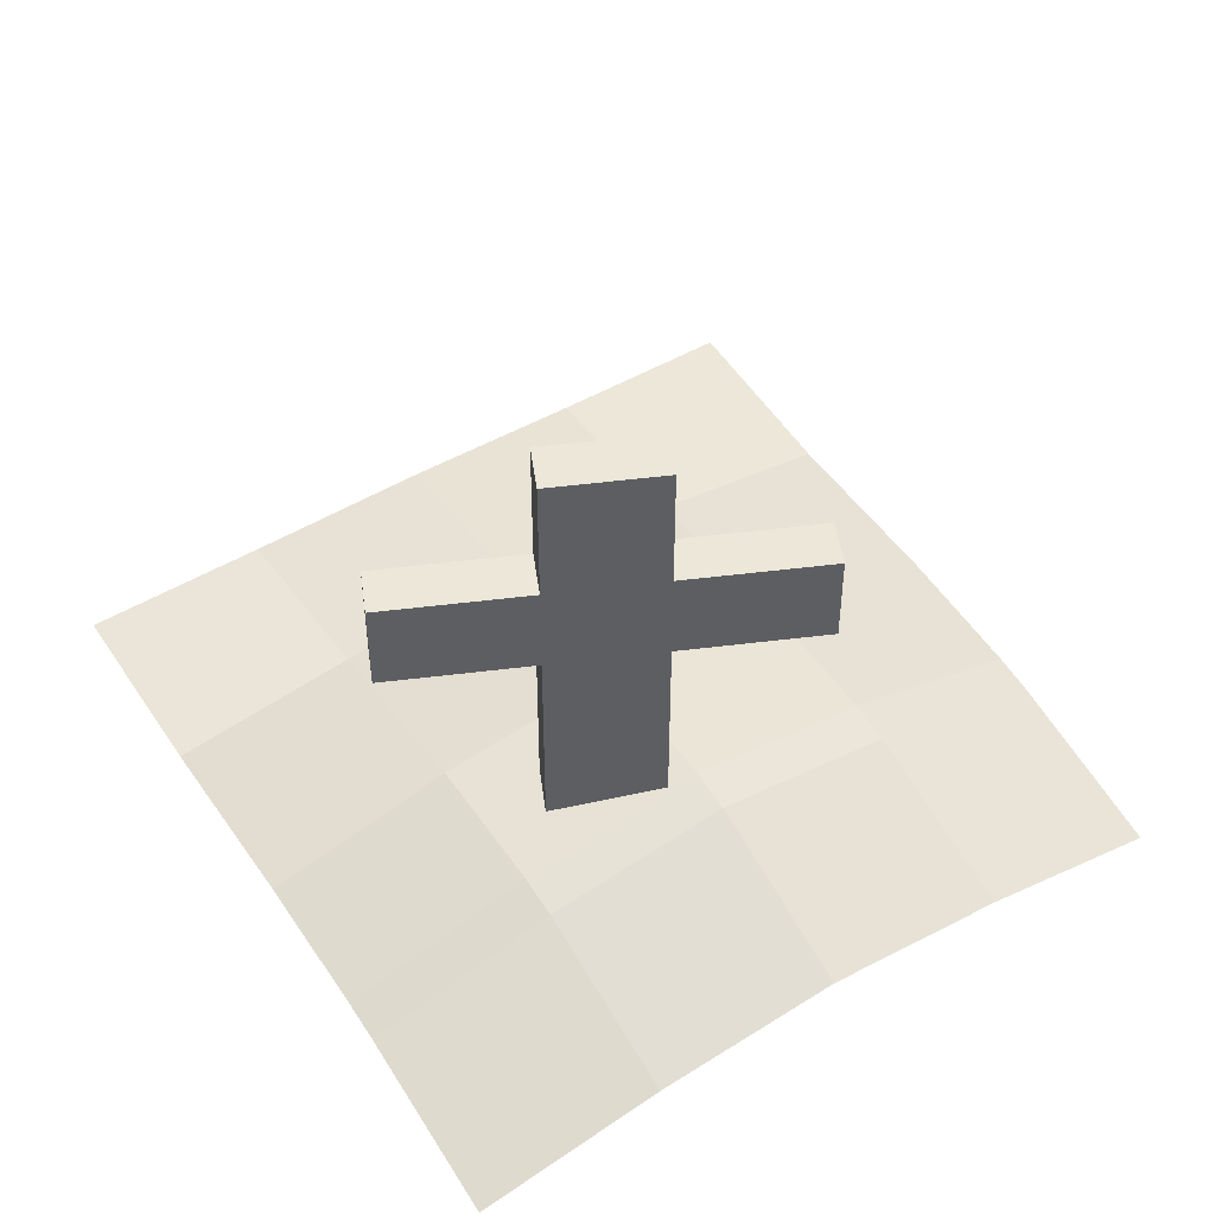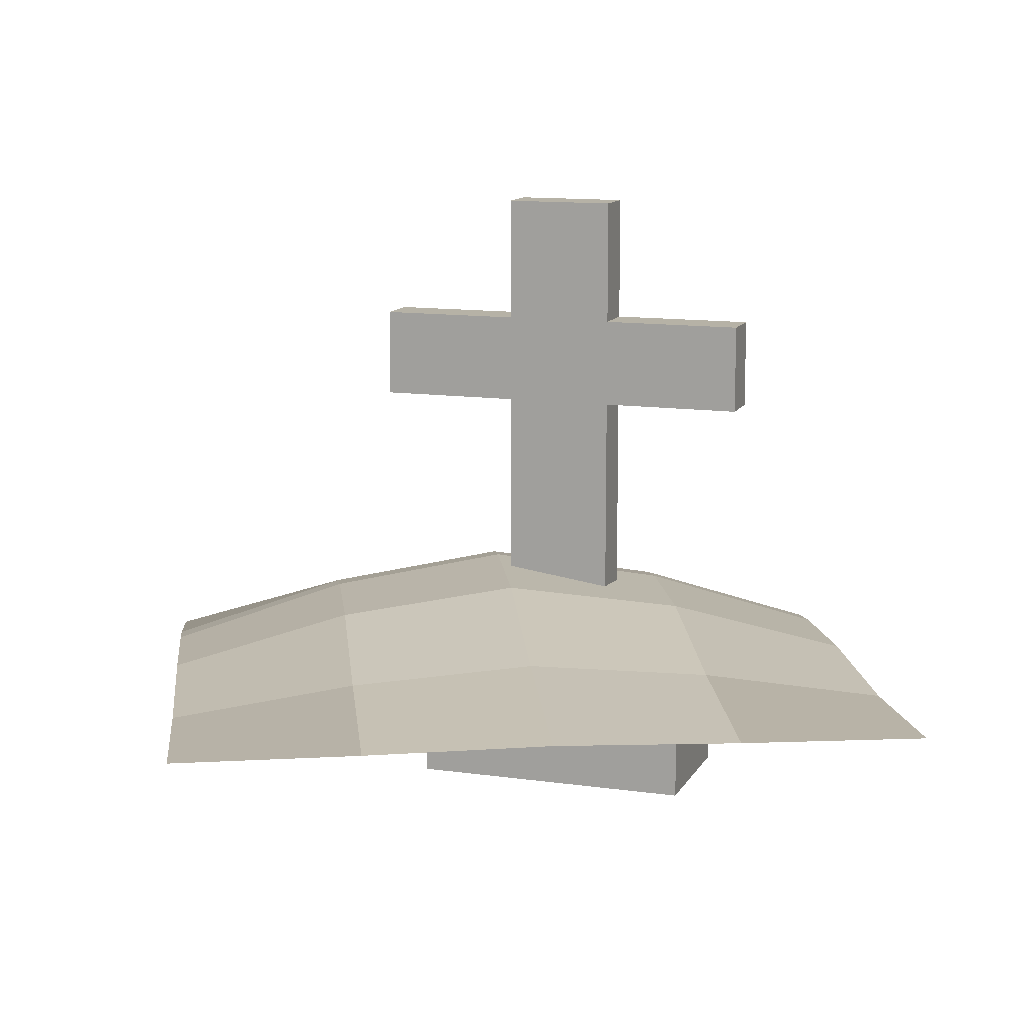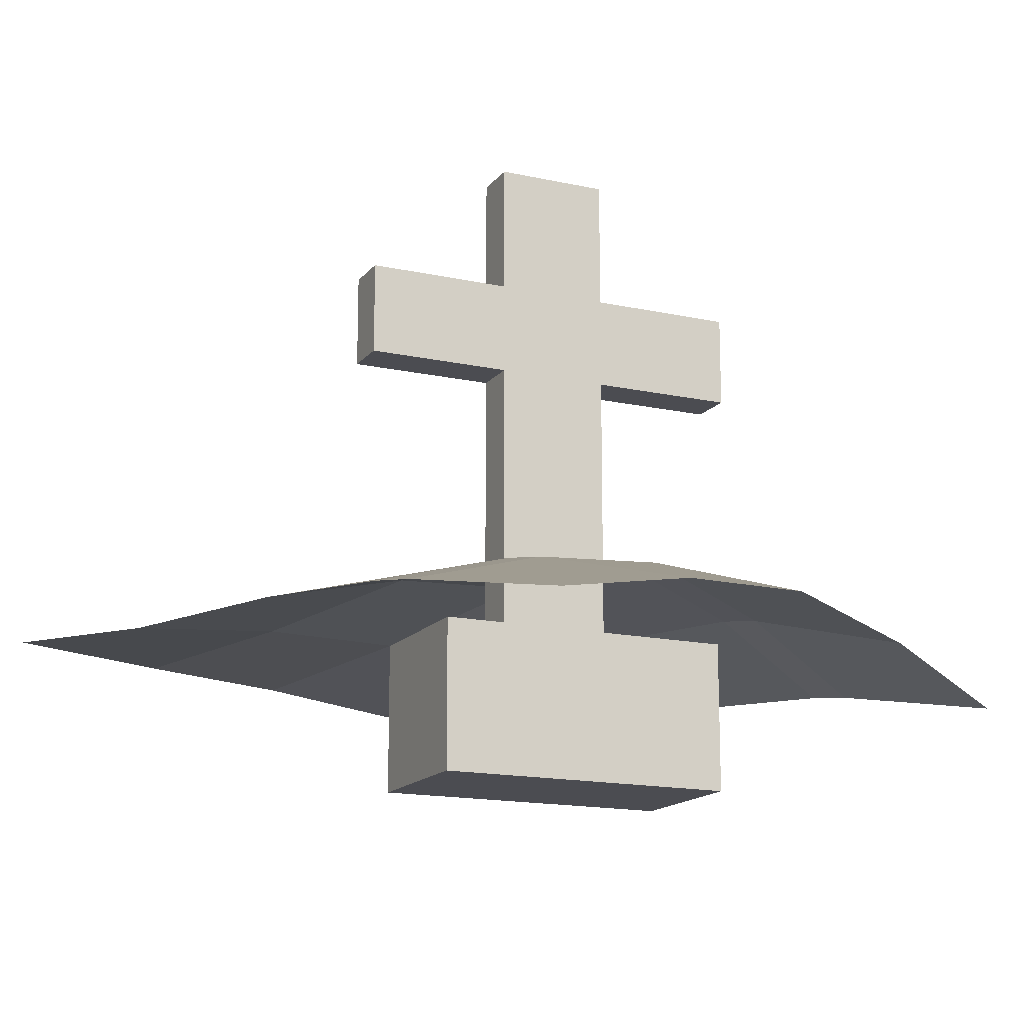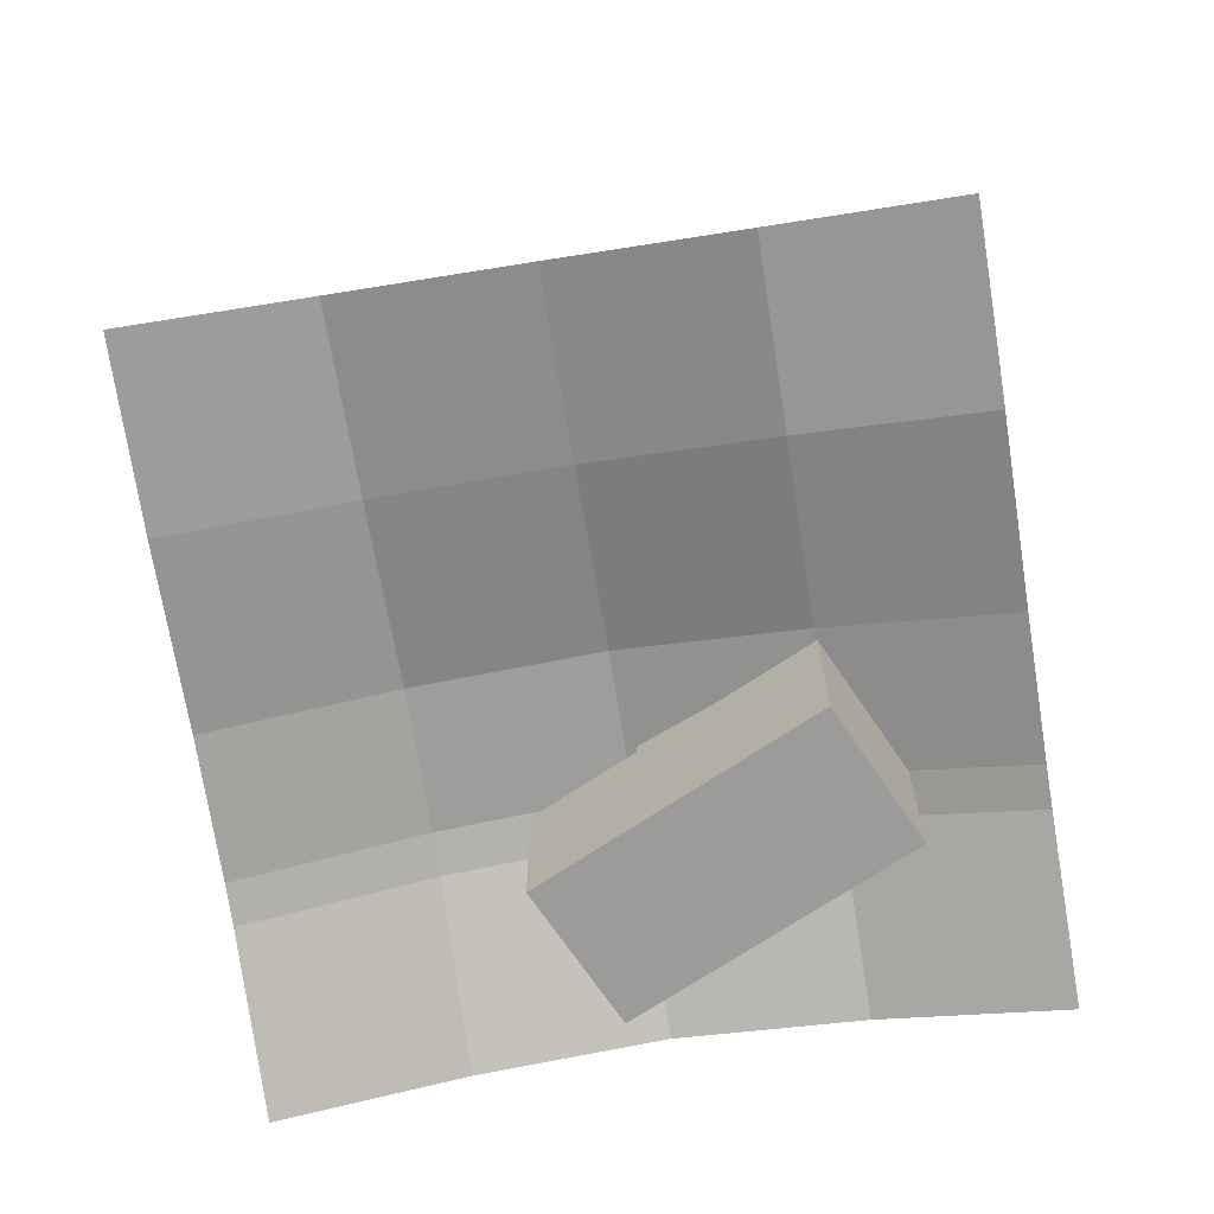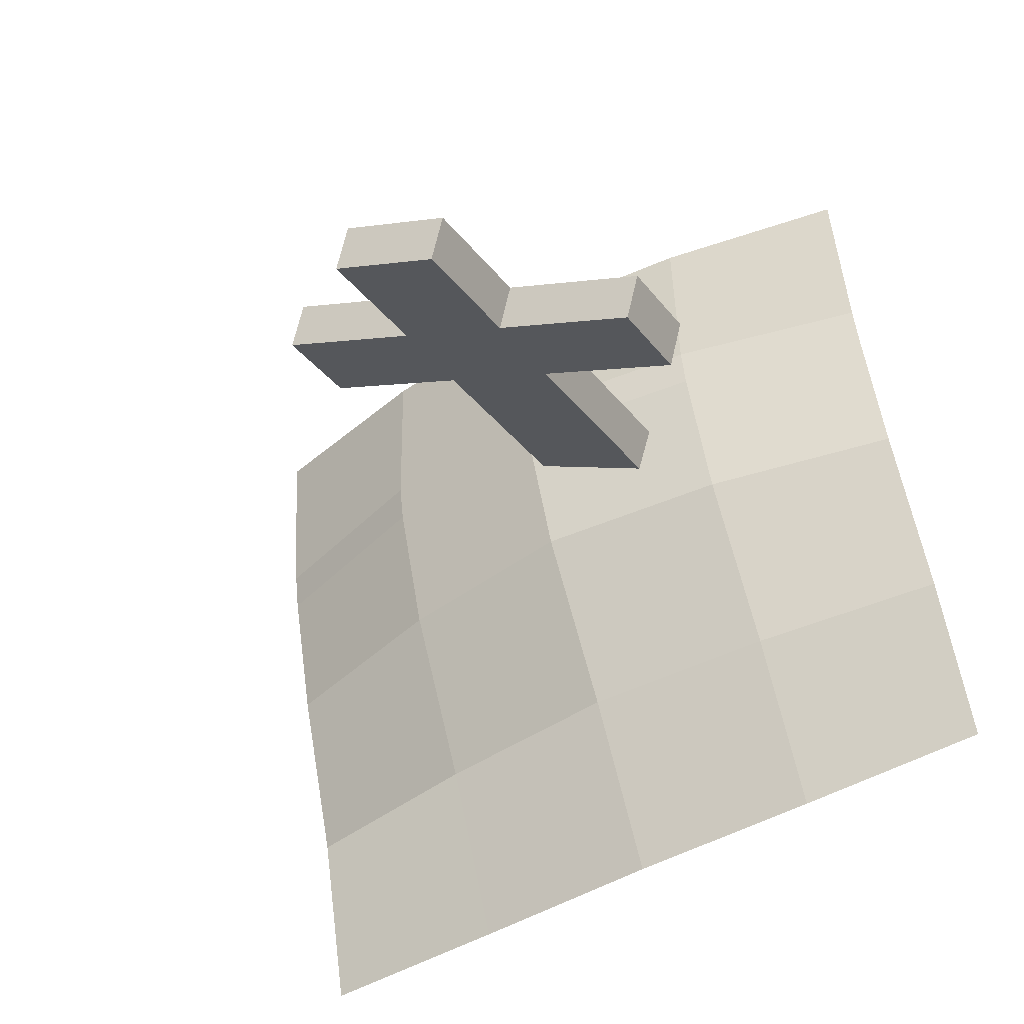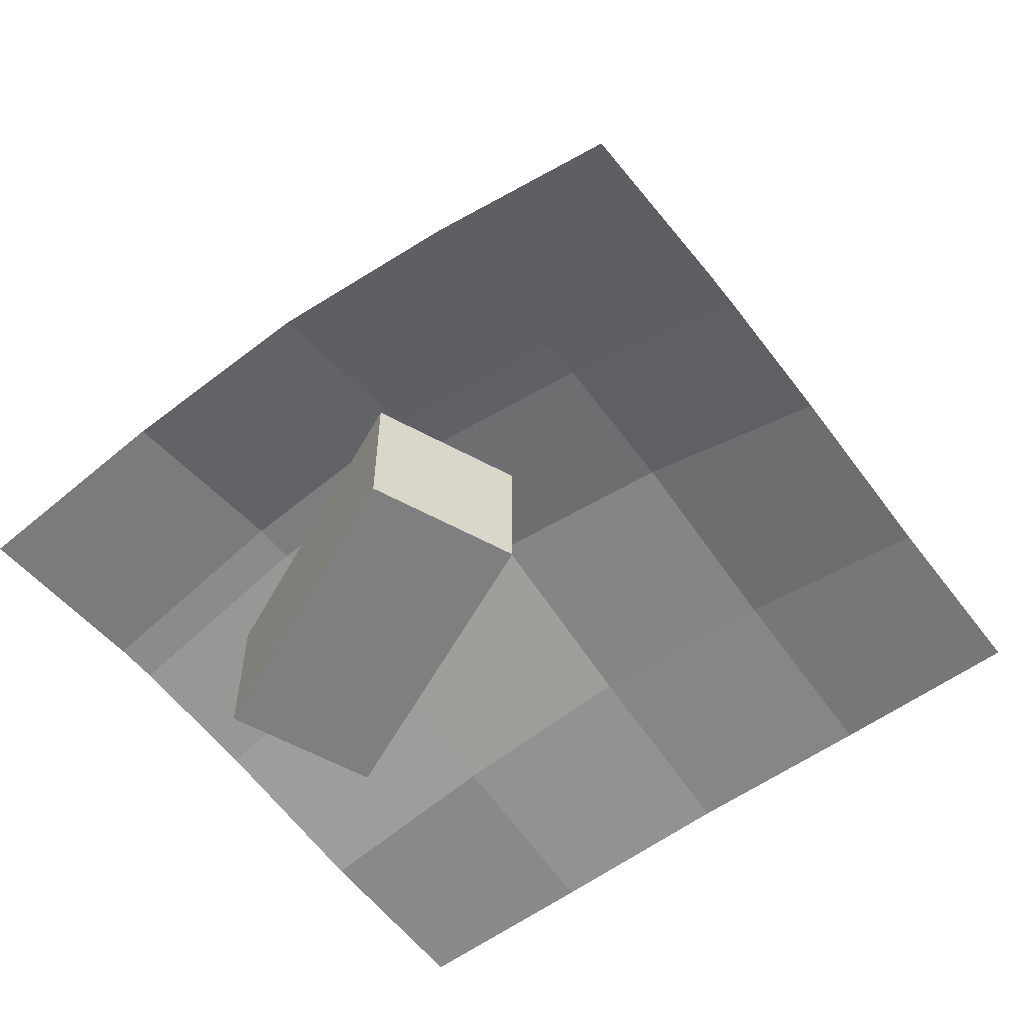
<metadata>
{"format":"obj","ext":"obj","renderer":"f3d","projection":"perspective","resolution":1024,"background":"white","views":[{"elev":49.6,"azim":-22.5,"up":"+Y"},{"elev":12.2,"azim":-175.9,"up":"+Y"},{"elev":-15.5,"azim":-39.6,"up":"+Y"},{"elev":-69.7,"azim":-160.7,"up":"+Y"},{"elev":-31.1,"azim":-150.3,"up":"+Z"},{"elev":-59.6,"azim":46.3,"up":"+Y"}]}
</metadata>
<code>
o Cube_Cube.019
v 0.1494 -0.3632 0.2971
v 0.1494 -0.1225 0.2971
v -0.3149 -0.1225 0.1752
v -0.3149 -0.3632 0.1752
v -0.2546 -0.1225 -0.0546
v -0.2546 -0.3632 -0.0546
v 0.2097 -0.1225 0.0673
v 0.2097 -0.3632 0.0673
v 0.03411 0.4866 0.1473
v 0.05301 0.4866 0.07528
v 0.05301 0.6955 0.07528
v 0.03411 0.6955 0.1473
v 0.03411 -0.1225 0.1473
v -0.1409 -0.1225 0.1013
v -0.122 -0.1225 0.02933
v 0.05301 -0.1225 0.07527
v -0.122 0.6955 0.02933
v -0.1409 0.6955 0.1013
v -0.122 0.4866 0.02933
v -0.1409 0.4866 0.1013
v 0.03411 0.338 0.1473
v -0.1409 0.338 0.1013
v -0.122 0.338 0.02933
v 0.05301 0.338 0.07527
v -0.3485 0.4866 -0.03013
v -0.3674 0.4866 0.04187
v 0.2606 0.4866 0.2067
v 0.2795 0.4866 0.1347
v -0.3485 0.338 -0.03013
v -0.3674 0.338 0.04187
v 0.2606 0.338 0.2067
v 0.2795 0.338 0.1347
v -0.3033 -0.05726 -0.3279
v -0.3566 -0.0819 -0.6221
v -0.647 -0.08391 -0.5697
v -0.5944 -0.1017 -0.2797
v 0.5669 -0.1017 -0.49
v 0.5144 -0.08391 -0.78
v 0.2241 -0.0819 -0.7272
v 0.2774 -0.05726 -0.433
v -0.06614 -0.07662 -0.6742
v -0.01253 -0.03349 -0.3781
v 0.1453 -0.07087 0.4936
v 0.09415 0.0232 0.211
v -0.197 -0.02369 0.259
v -0.1456 -0.1041 0.5429
v 0.08219 0.03299 0.145
v 0.04135 0.02552 -0.08051
v -0.2497 -0.01508 -0.03194
v -0.209 -0.01477 0.1929
v 0.4351 -0.1041 0.4377
v 0.3837 -0.02369 0.1539
v 0.3717 -0.01477 0.08774
v 0.331 -0.01508 -0.1371
v 0.7242 -0.1704 0.3786
v 0.6724 -0.1143 0.09236
v 0.6604 -0.1064 0.02615
v 0.6199 -0.09592 -0.1976
v -0.489 -0.1143 0.3027
v -0.4371 -0.1704 0.5889
v -0.5415 -0.09592 0.01268
v -0.501 -0.1064 0.2364
f 1 2 3 4
f 4 3 5 6
f 6 5 7 8
f 8 7 2 1
f 4 6 8 1
f 9 10 11 12
f 13 14 3 2
f 14 15 5 3
f 15 16 7 5
f 16 13 2 7
f 17 18 12 11
f 19 20 18 17
f 10 19 17 11
f 20 9 12 18
f 14 13 21 22
f 22 21 9 20
f 16 15 23 24
f 24 23 19 10
f 15 14 22 23
f 20 19 25 26
f 13 16 24 21
f 10 9 27 28
f 29 30 26 25
f 31 32 28 27
f 19 23 29 25
f 22 20 26 30
f 21 24 32 31
f 9 21 31 27
f 23 22 30 29
f 24 10 28 32
f 33 34 35 36
f 37 38 39 40
f 40 39 41 42
f 42 41 34 33
f 43 44 45 46
f 47 48 49 50
f 48 42 33 49
f 51 52 44 43
f 53 54 48 47
f 54 40 42 48
f 55 56 52 51
f 57 58 54 53
f 58 37 40 54
f 46 45 59 60
f 50 49 61 62
f 49 33 36 61
f 45 50 62 59
f 56 57 53 52
f 52 53 47 44
f 44 47 50 45

</code>
